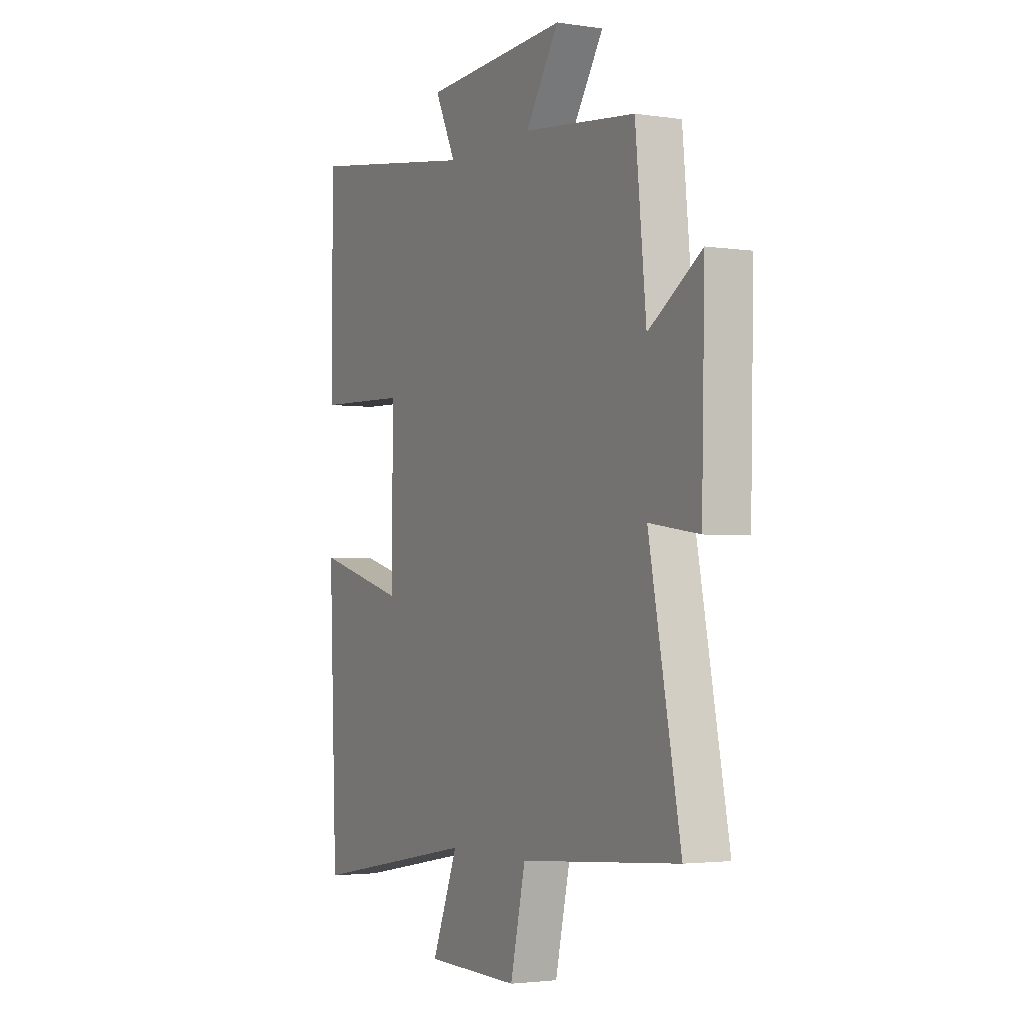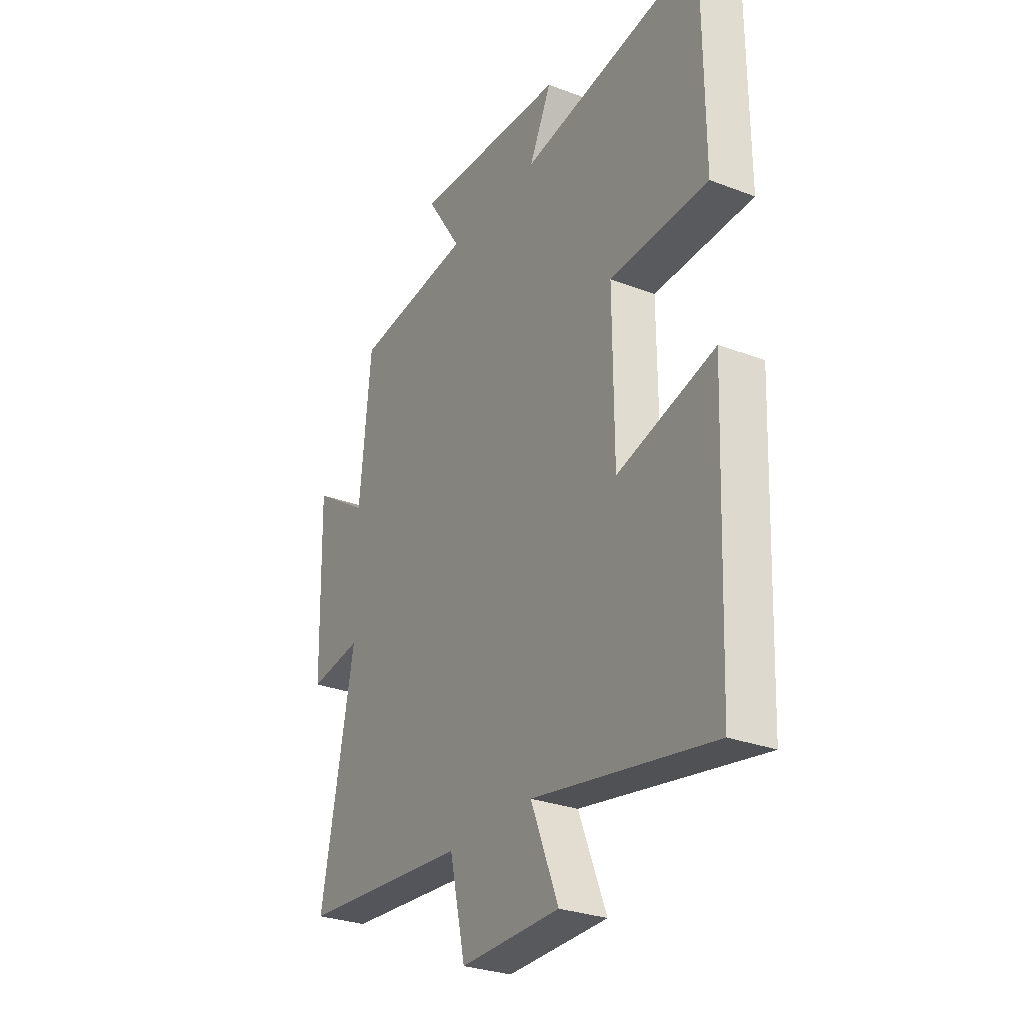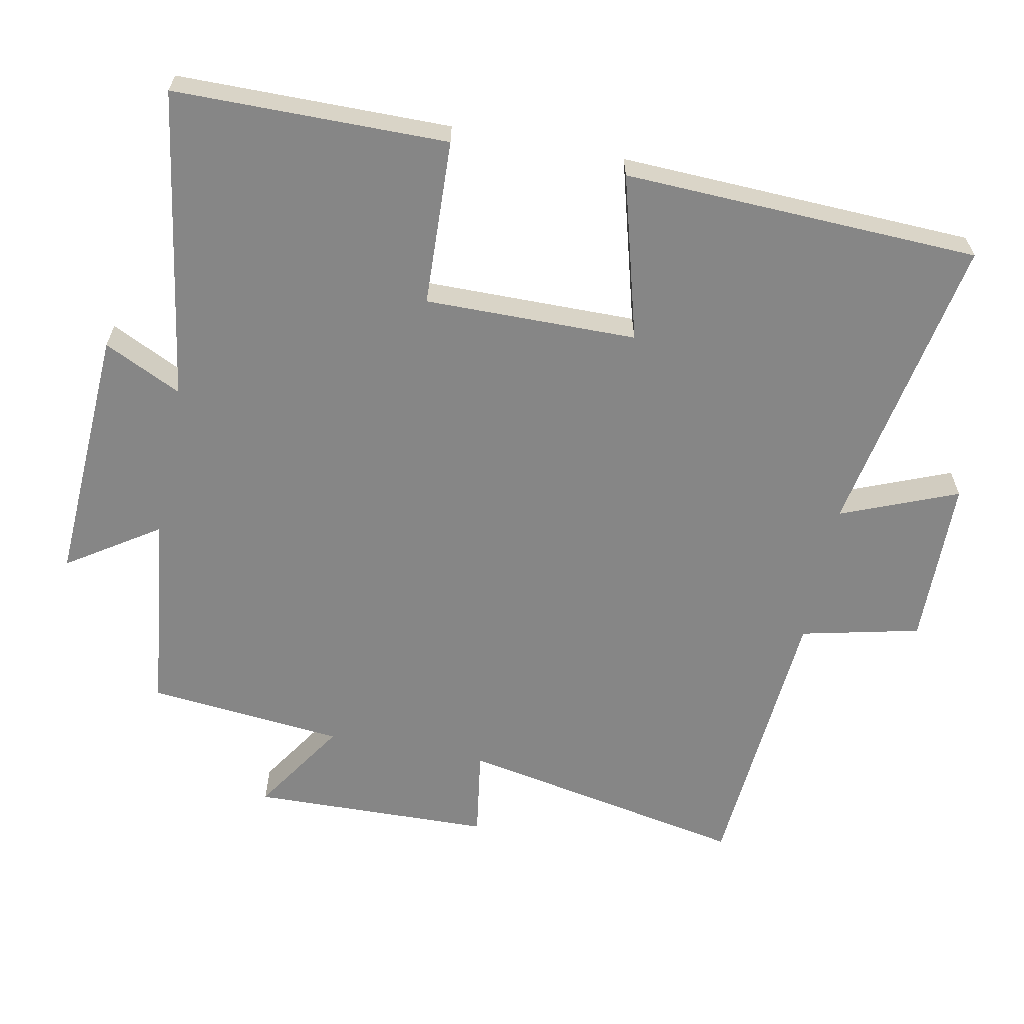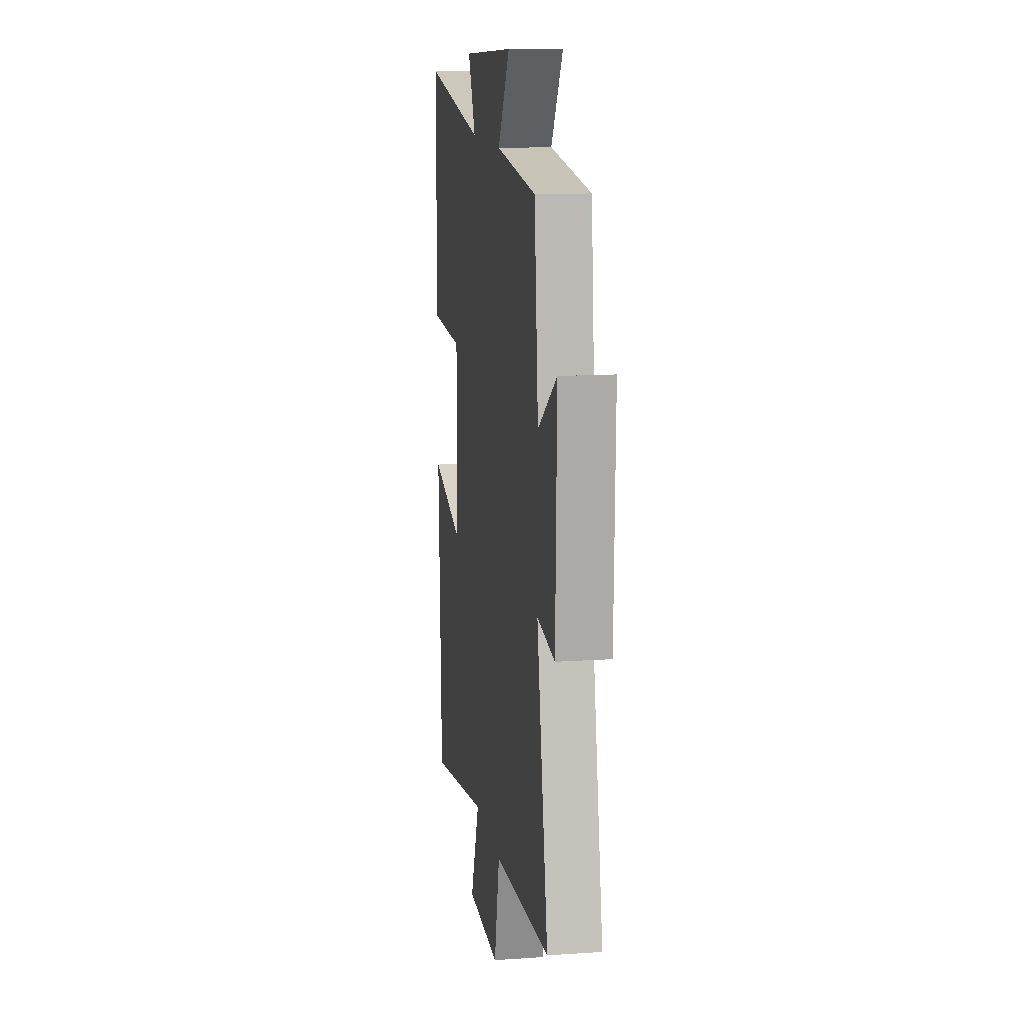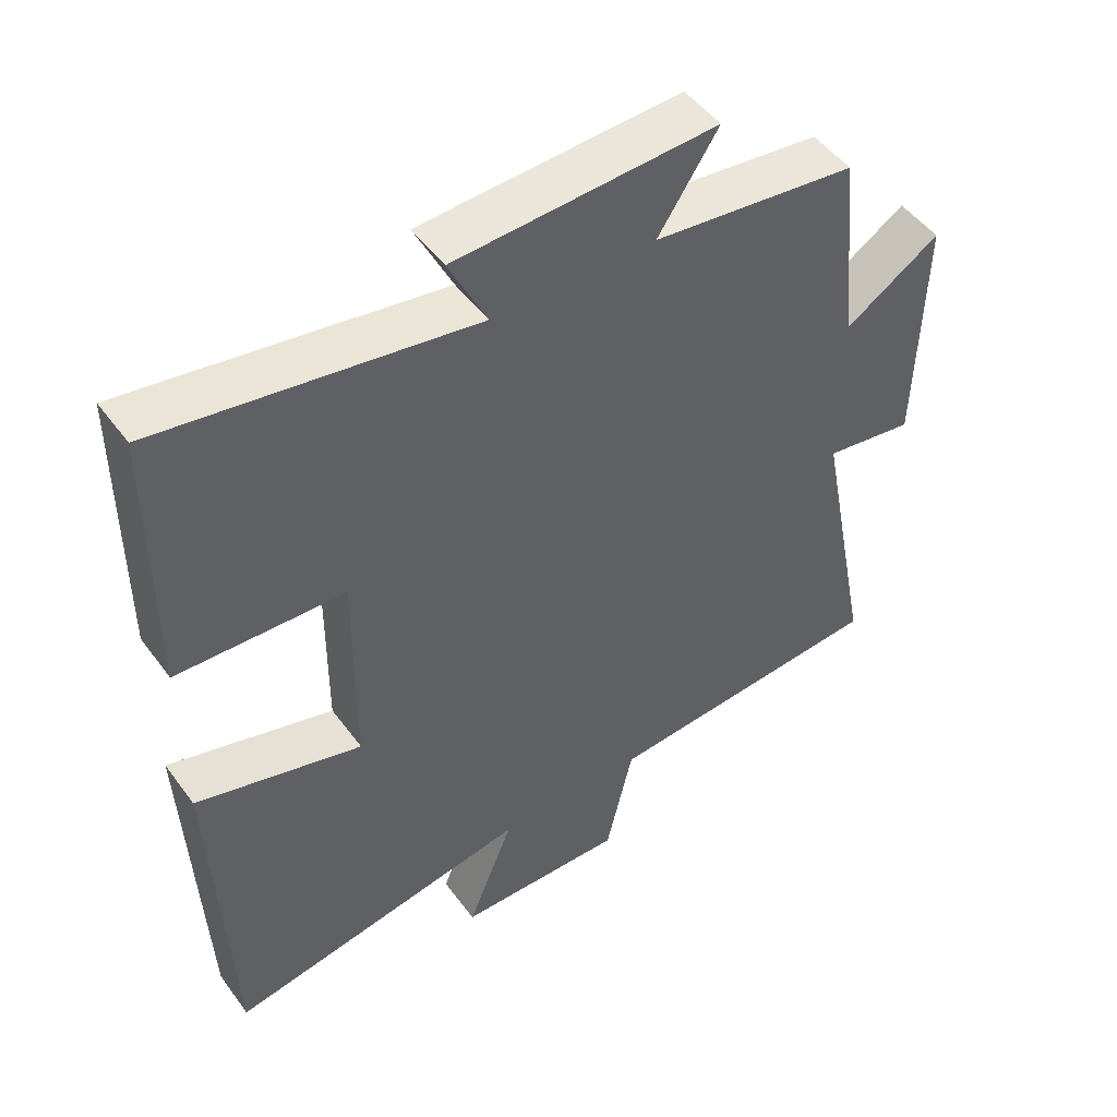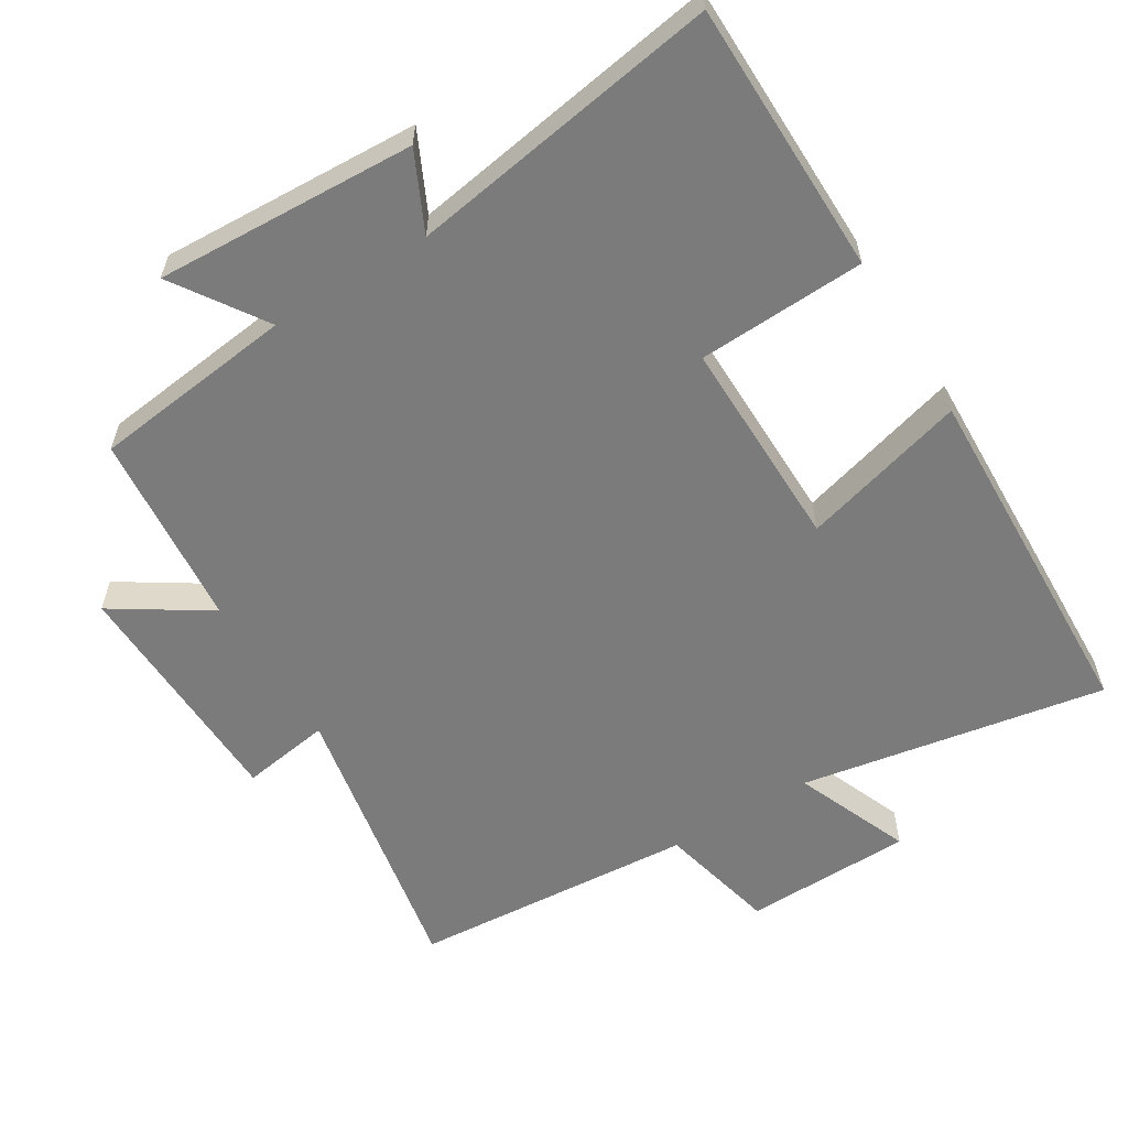
<metadata>
{"format":"obj","ext":"obj","renderer":"f3d","projection":"perspective","resolution":1024,"background":"white","views":[{"elev":-2.8,"azim":-117.5,"up":"+Z"},{"elev":-28.9,"azim":60.4,"up":"+Z"},{"elev":-62.2,"azim":78.9,"up":"+Y"},{"elev":13.2,"azim":-98.8,"up":"+Z"},{"elev":49.1,"azim":145.2,"up":"+Z"},{"elev":-58.5,"azim":31.9,"up":"+Y"}]}
</metadata>
<code>
v 0.479 0.07 -0.58
v 0.042 0.07 -0.5
v 0.109 0.07 -0.667
v -0.133 0.07 -0.671
v -0.172 0.07 -0.5
v -0.581 0.07 -0.468
v -0.5 0.07 -0.053
v -0.628 0.07 -0.072
v -0.636 0.07 0.274
v -0.5 0.07 0.185
v -0.472 0.07 0.467
v -0.181 0.07 0.5
v -0.267 0.07 0.631
v 0.105 0.07 0.611
v 0.051 0.07 0.5
v 0.498 0.07 0.569
v 0.5 0.07 0.178
v 0.261 0.07 0.169
v 0.263 0.07 -0.135
v 0.5 0.07 -0.07
v 0.479 0 -0.58
v 0.042 0 -0.5
v 0.109 0 -0.667
v -0.133 0 -0.671
v -0.172 0 -0.5
v -0.581 0 -0.468
v -0.5 0 -0.053
v -0.628 0 -0.072
v -0.636 0 0.274
v -0.5 0 0.185
v -0.472 0 0.467
v -0.181 0 0.5
v -0.267 0 0.631
v 0.105 0 0.611
v 0.051 0 0.5
v 0.498 0 0.569
v 0.5 0 0.178
v 0.261 0 0.169
v 0.263 0 -0.135
v 0.5 0 -0.07
f 19 20 1 2
f 18 19 2
f 15 16 17 18
f 15 18 2
f 12 13 14 15
f 10 11 12 15
f 10 15 2
f 7 8 9 10
f 7 10 2 3
f 5 6 7
f 5 7 3
f 3 4 5
f 22 21 40 39
f 22 39 38
f 38 37 36 35
f 22 38 35
f 35 34 33 32
f 35 32 31 30
f 22 35 30
f 30 29 28 27
f 23 22 30 27
f 27 26 25
f 23 27 25
f 25 24 23
f 1 21 22 2
f 2 22 23 3
f 3 23 24 4
f 4 24 25 5
f 5 25 26 6
f 6 26 27 7
f 7 27 28 8
f 8 28 29 9
f 9 29 30 10
f 10 30 31 11
f 11 31 32 12
f 12 32 33 13
f 13 33 34 14
f 14 34 35 15
f 15 35 36 16
f 16 36 37 17
f 17 37 38 18
f 18 38 39 19
f 19 39 40 20
f 20 40 21 1

</code>
